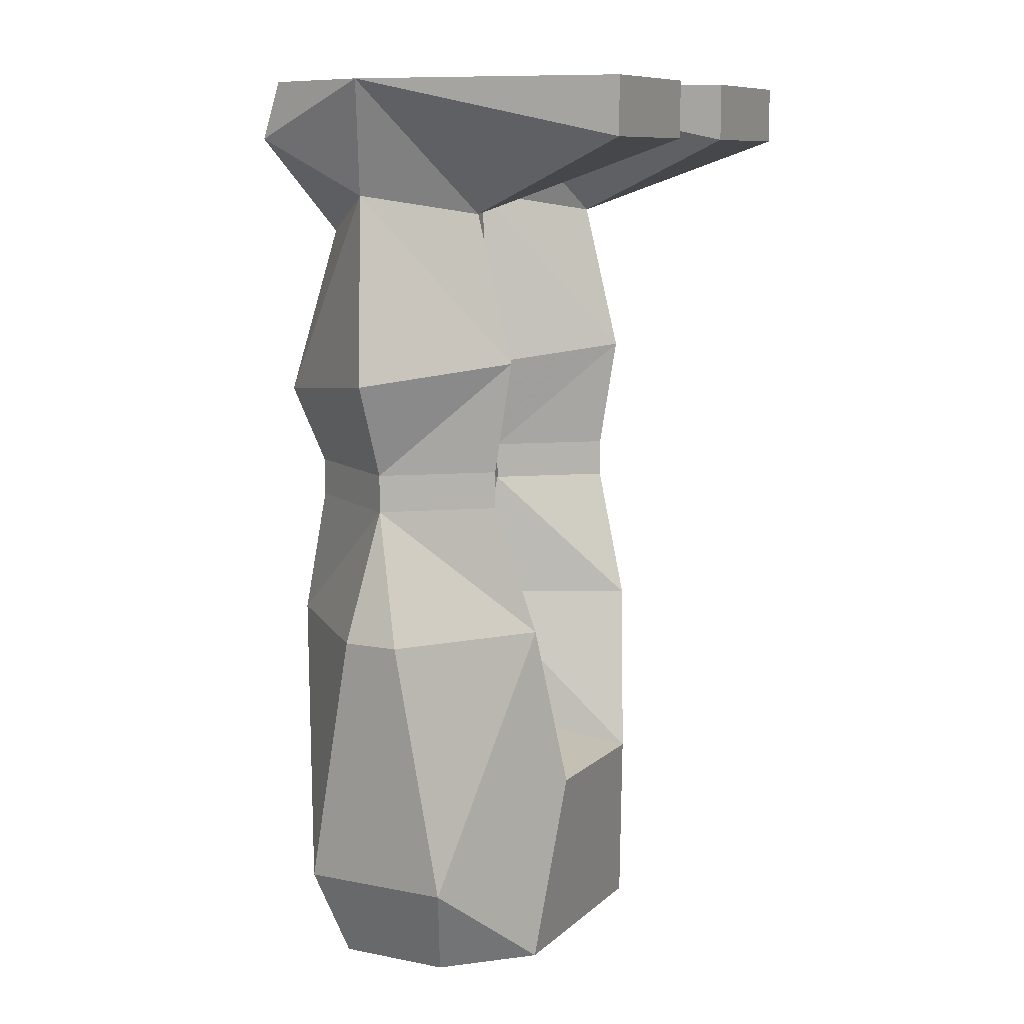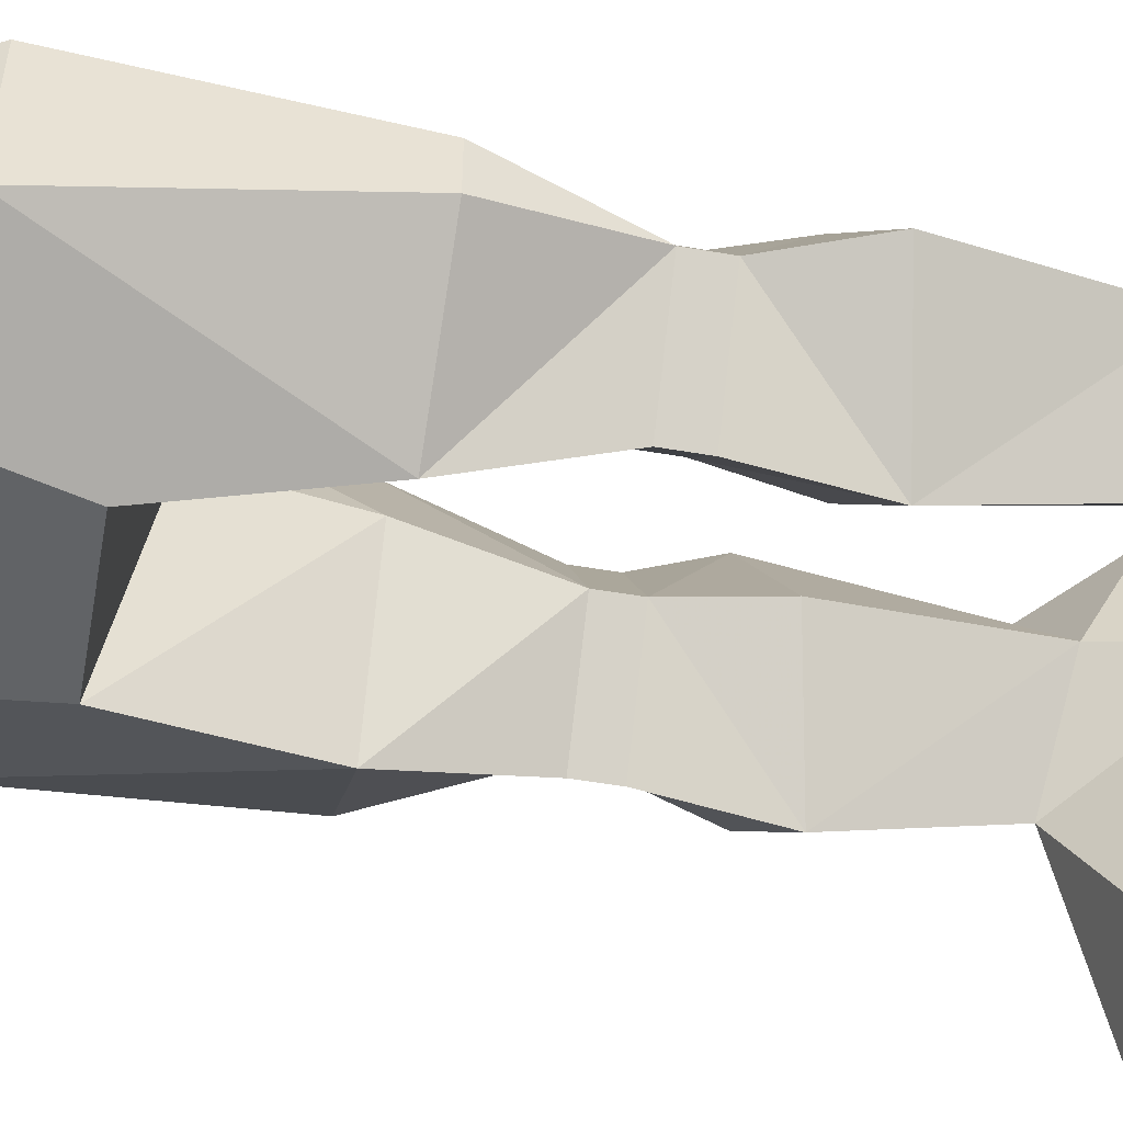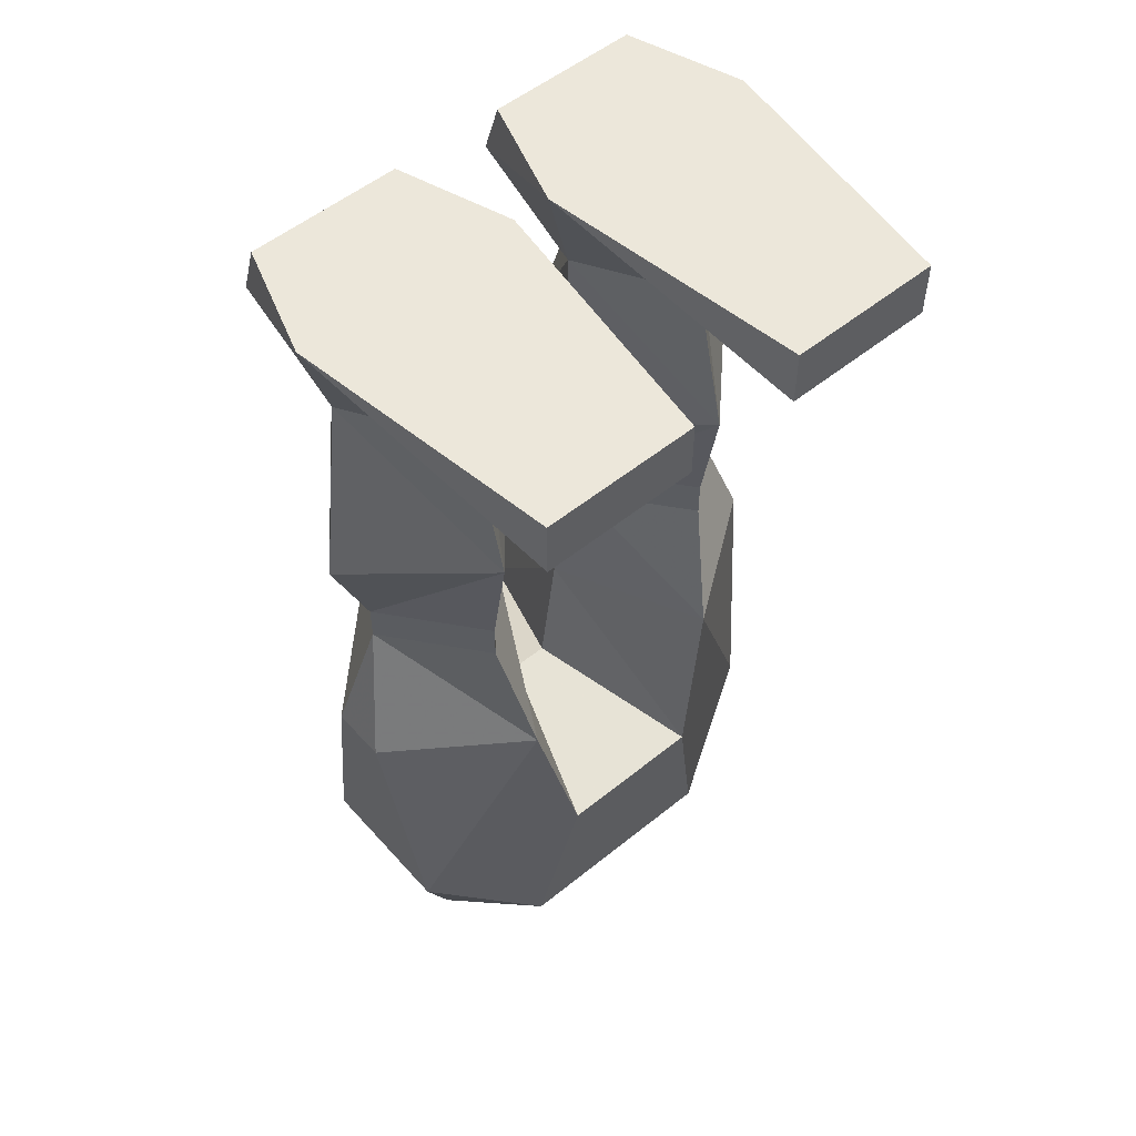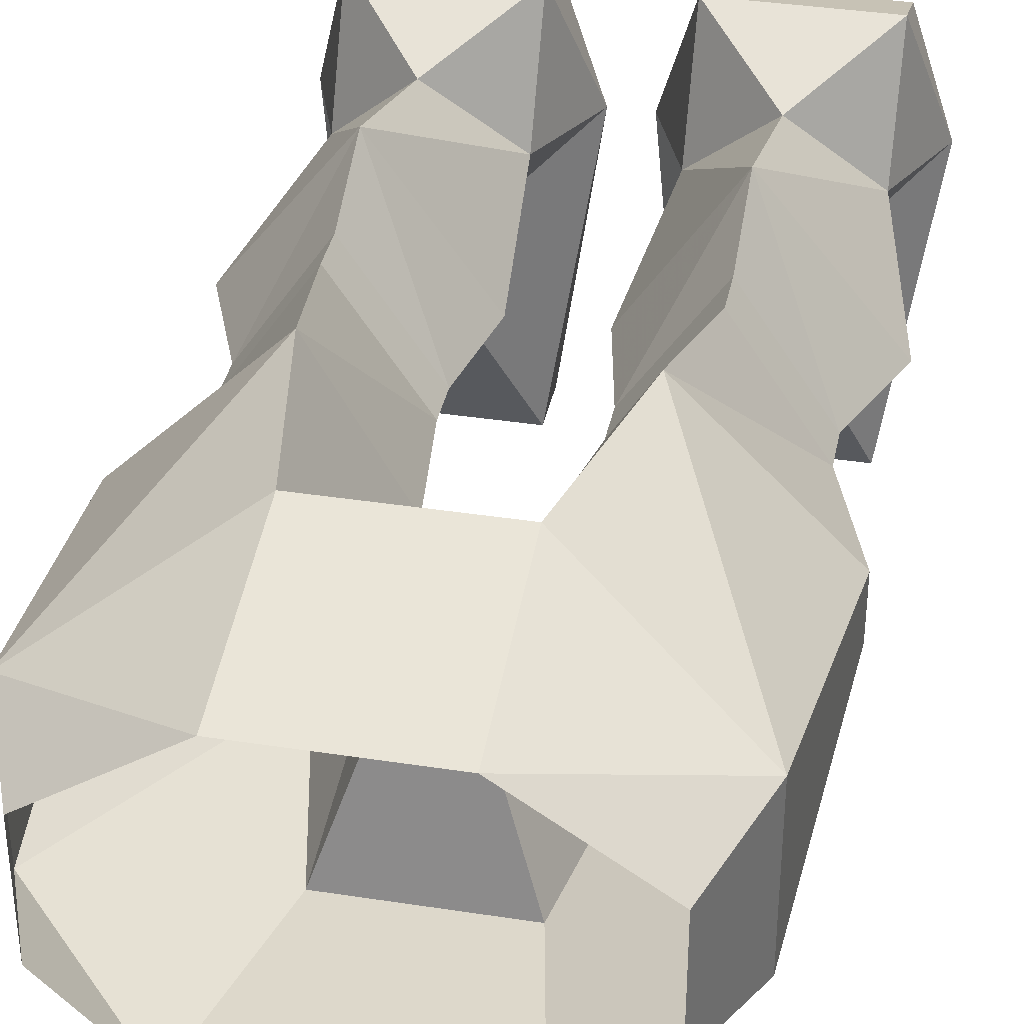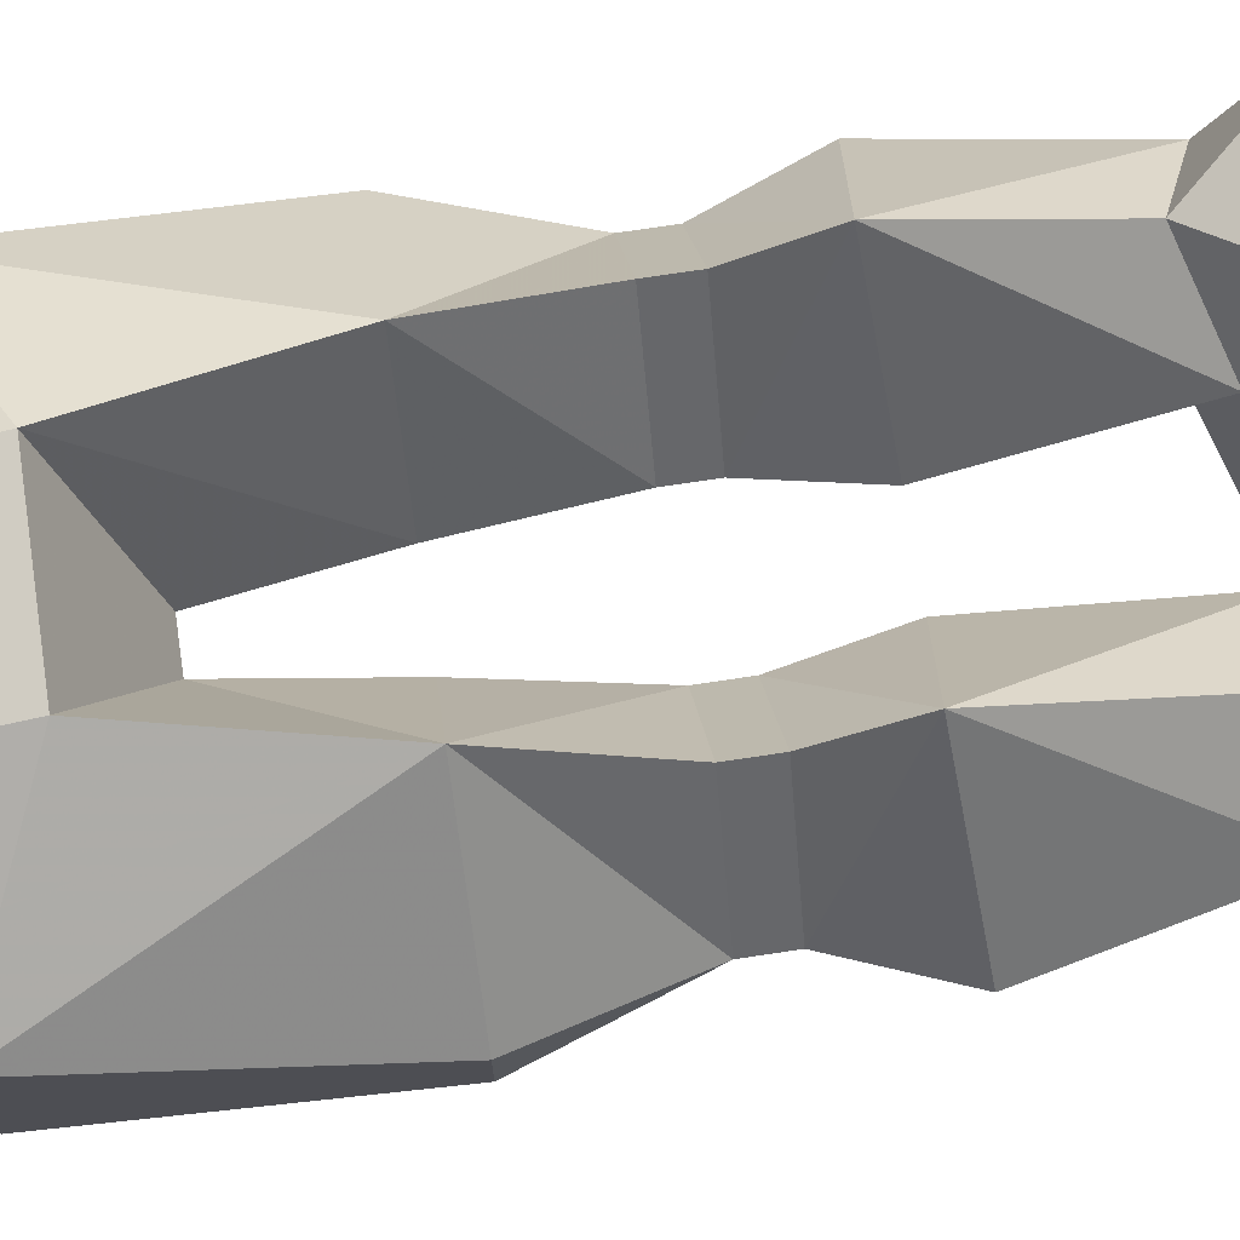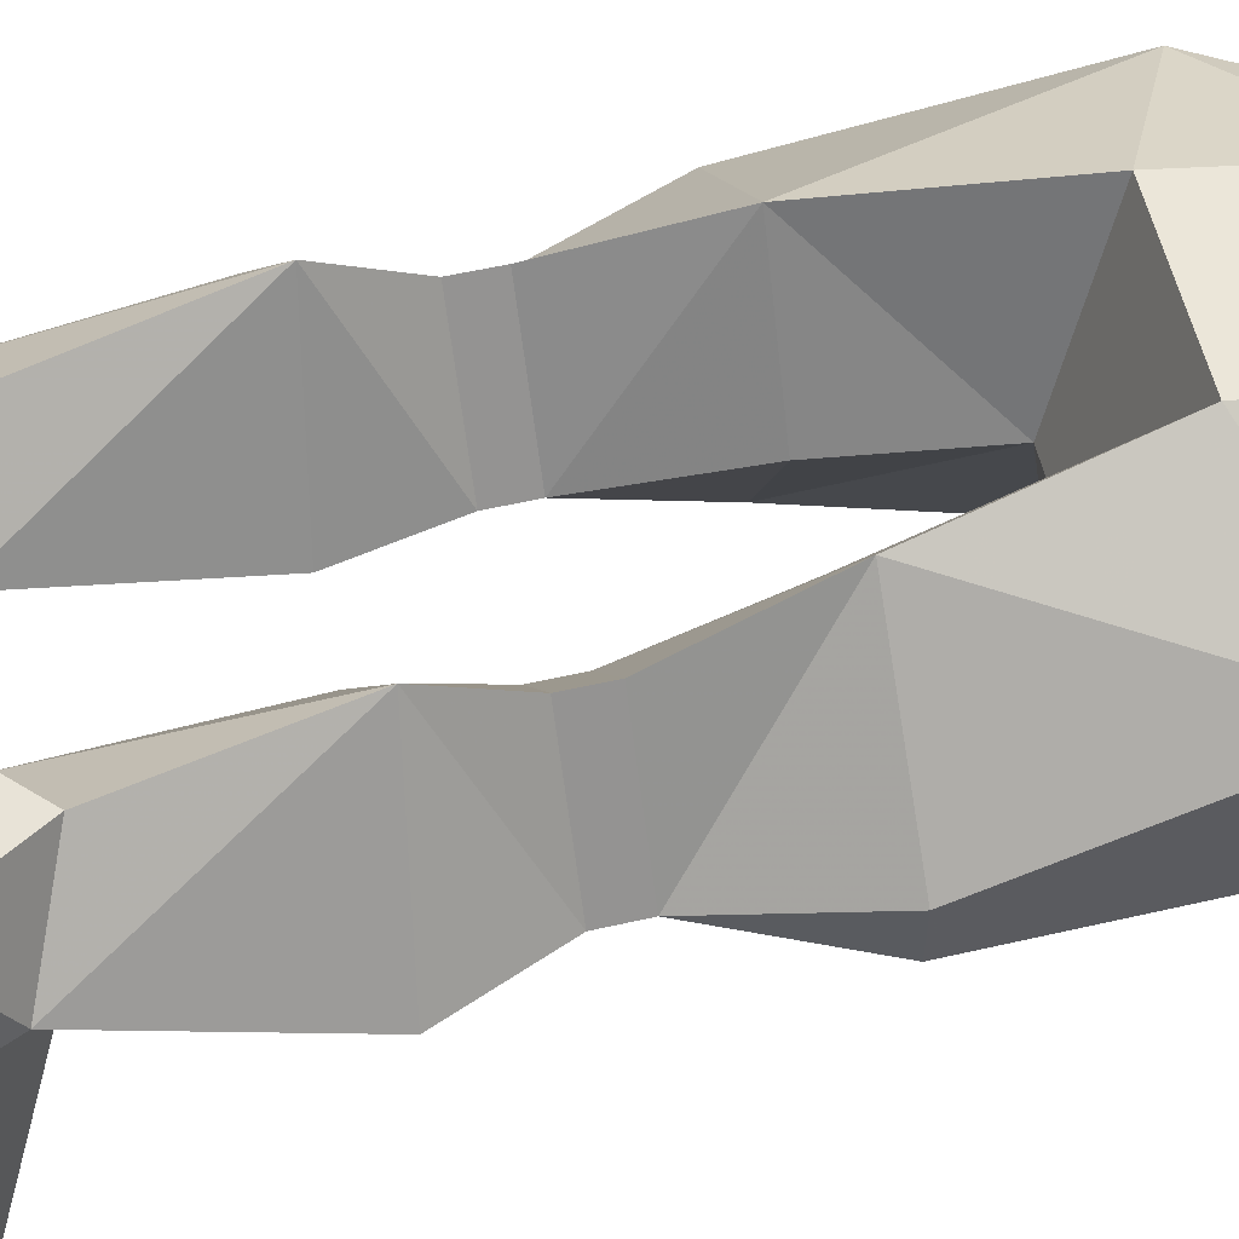
<metadata>
{"format":"obj","ext":"obj","renderer":"f3d","projection":"perspective","resolution":1024,"background":"white","views":[{"elev":9.9,"azim":116.8,"up":"+Y"},{"elev":-50.4,"azim":79.2,"up":"+Z"},{"elev":53.9,"azim":139.3,"up":"+Y"},{"elev":36.6,"azim":11.4,"up":"+Z"},{"elev":72.2,"azim":81.4,"up":"+Z"},{"elev":57.9,"azim":-103.2,"up":"+Z"}]}
</metadata>
<code>
v 0.09375 -0.4688 -0.1562
v 0.1094 -0.3594 -0.125
v 0.1719 -0.3594 -0.04688
v 0.2031 -0.4688 -0.07812
v 0.1875 -0.6875 -0.1094
v 0.0625 -0.6094 -0.1719
v 0.01562 -0.5781 -0.03125
v 0.03125 -0.4688 -0.03125
v 0.04688 -0.3594 -0.04688
v 0.1094 -0.3281 -0.125
v 0.1719 -0.3281 -0.04688
v 0.1094 -0.3281 0.04688
v 0.1094 -0.3594 0.04688
v 0.09375 -0.4688 0.07812
v 0.2031 -0.4688 -0.03125
v 0.1875 -0.6875 0.01562
v 0.1562 -0.7656 -0.09375
v 0.09375 -0.7656 -0.1562
v -0.0625 -0.6094 -0.1719
v -0.01562 -0.5781 -0.03125
v -0.0625 -0.625 0.09375
v 0.0625 -0.625 0.09375
v 0.04688 -0.3281 -0.04688
v 0.1094 -0.2344 -0.1406
v 0.2031 -0.25 -0.04688
v 0.1094 -0.2656 0.07812
v 0.03125 -0.25 -0.04688
v 0.04688 -0.09375 -0.03125
v 0.1094 -0.1094 -0.1094
v 0.1719 -0.09375 -0.03125
v 0.1094 -0.125 0.03125
v 0.04688 -0.04688 -0.2656
v 0.1719 -0.04688 -0.2656
v 0.2031 0 -0.04688
v 0.1719 -0.04688 0.0625
v 0.04688 -0.04688 0.0625
v 0.01562 0 -0.04688
v 0.04688 0 -0.2656
v 0.1719 0 -0.2656
v 0.04688 0 0.04688
v 0.1719 0 0.04688
v -0.1719 -0.04688 -0.2656
v -0.04688 -0.04688 -0.2656
v -0.1094 -0.1094 -0.1094
v -0.2031 0 -0.04688
v -0.1719 0 -0.2656
v -0.04688 0 -0.2656
v -0.01562 0 -0.04688
v -0.04688 -0.09375 -0.03125
v -0.1094 -0.2344 -0.1406
v -0.1719 -0.09375 -0.03125
v -0.1719 -0.04688 0.0625
v -0.1719 0 0.04688
v -0.04688 -0.04688 0.0625
v -0.1094 -0.125 0.03125
v -0.04688 0 0.04688
v -0.1094 -0.2656 0.07812
v -0.03125 -0.25 -0.04688
v -0.04688 -0.3281 -0.04688
v -0.1094 -0.3281 -0.125
v -0.1719 -0.3281 -0.04688
v -0.2031 -0.25 -0.04688
v -0.1094 -0.3281 0.04688
v -0.1094 -0.3594 -0.125
v -0.1719 -0.3594 -0.04688
v -0.1094 -0.3594 0.04688
v -0.04688 -0.3594 -0.04688
v -0.09375 -0.4688 -0.1562
v -0.2031 -0.4688 -0.07812
v -0.2031 -0.4688 -0.03125
v -0.09375 -0.4688 0.07812
v -0.03125 -0.4688 -0.03125
v -0.1875 -0.6875 -0.1094
v -0.1875 -0.6875 0.01562
v 0.1562 -0.7656 0
v 0.0625 -0.7656 0.0625
v -0.0625 -0.7656 0.0625
v -0.1562 -0.7656 0
v -0.1562 -0.7656 -0.09375
v -0.09375 -0.7656 -0.1562
f 1 2 3
f 1 3 4
f 1 4 5
f 1 5 6
f 1 6 7
f 1 7 8
f 1 8 9
f 1 9 2
f 3 13 14
f 3 14 15
f 3 15 4
f 4 15 16
f 4 16 5
f 7 22 14
f 7 14 8
f 8 14 9
f 9 14 13
f 14 22 16
f 14 16 15
f 64 67 68
f 64 68 65
f 65 68 69
f 65 69 70
f 65 70 71
f 65 71 66
f 66 71 67
f 67 71 72
f 67 72 68
f 68 72 19
f 68 19 73
f 68 73 69
f 69 73 70
f 70 73 74
f 70 74 71
f 71 74 21
f 71 21 72
f 72 21 20
f 72 20 19
f 2 9 10
f 2 10 3
f 3 10 11
f 3 11 12
f 3 12 13
f 9 13 12
f 9 12 23
f 9 23 10
f 60 64 65
f 60 65 61
f 61 65 63
f 63 65 66
f 63 66 67
f 63 67 59
f 59 67 60
f 60 67 64
f 5 16 17
f 5 17 18
f 5 18 6
f 6 18 19
f 6 19 20
f 6 20 7
f 7 20 21
f 7 21 22
f 17 16 75
f 75 16 76
f 76 16 22
f 76 22 77
f 77 22 21
f 77 21 74
f 77 74 78
f 78 74 73
f 78 73 79
f 79 73 80
f 80 73 19
f 80 19 18
f 10 23 24
f 10 24 11
f 11 24 25
f 11 25 26
f 11 26 12
f 12 26 23
f 23 26 27
f 23 27 24
f 24 27 28
f 24 28 29
f 24 29 30
f 24 30 25
f 25 30 26
f 26 30 31
f 26 31 28
f 26 28 27
f 44 49 50
f 44 50 51
f 55 51 57
f 55 57 49
f 49 57 58
f 49 58 50
f 50 58 59
f 50 59 60
f 50 60 61
f 50 61 62
f 50 62 51
f 51 62 57
f 57 62 61
f 57 61 63
f 57 63 59
f 57 59 58
f 29 32 33
f 29 33 34
f 29 34 30
f 30 34 35
f 30 35 31
f 31 35 36
f 31 36 28
f 28 36 37
f 28 37 29
f 29 37 32
f 32 37 38
f 32 38 33
f 33 38 39
f 33 39 34
f 34 39 37
f 34 37 40
f 34 40 41
f 34 41 35
f 35 41 40
f 35 40 36
f 36 40 37
f 42 43 44
f 42 44 45
f 42 45 46
f 42 46 43
f 43 46 47
f 43 47 48
f 43 48 44
f 44 48 49
f 44 51 45
f 45 51 52
f 45 52 53
f 45 53 48
f 45 48 47
f 45 47 46
f 54 52 55
f 54 55 49
f 54 49 48
f 54 48 56
f 54 56 53
f 54 53 52
f 55 52 51
f 37 39 38
f 48 53 56

</code>
